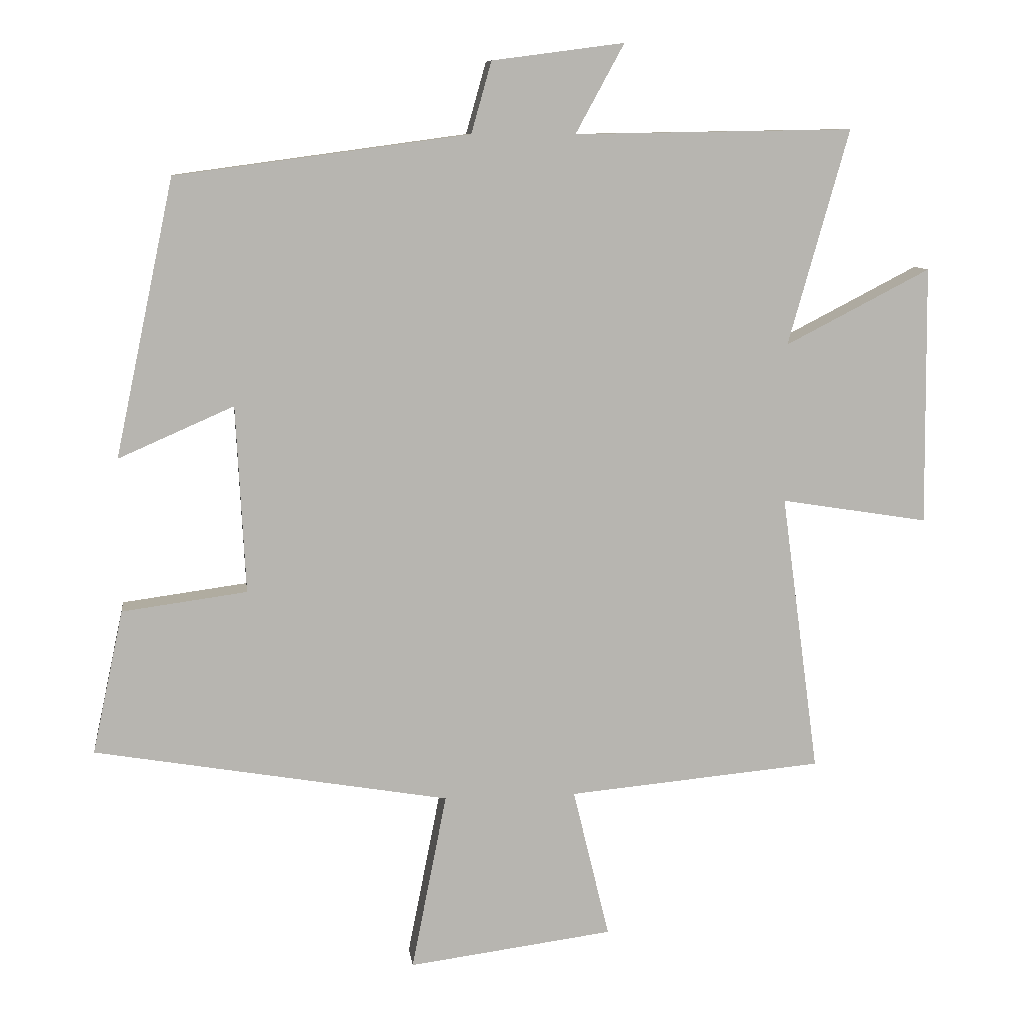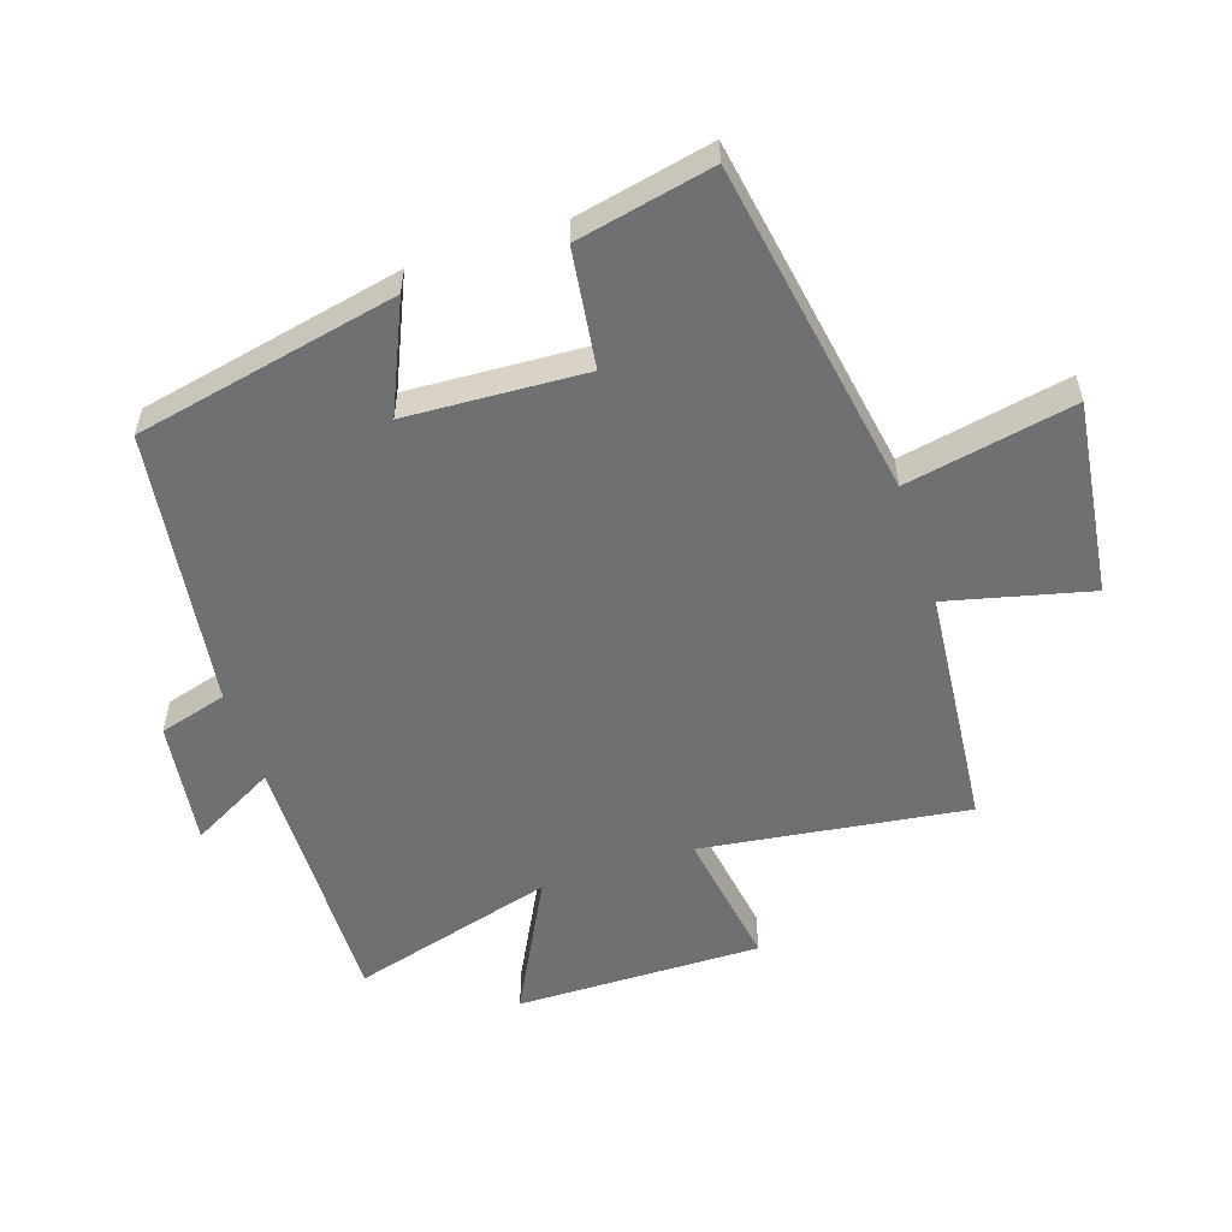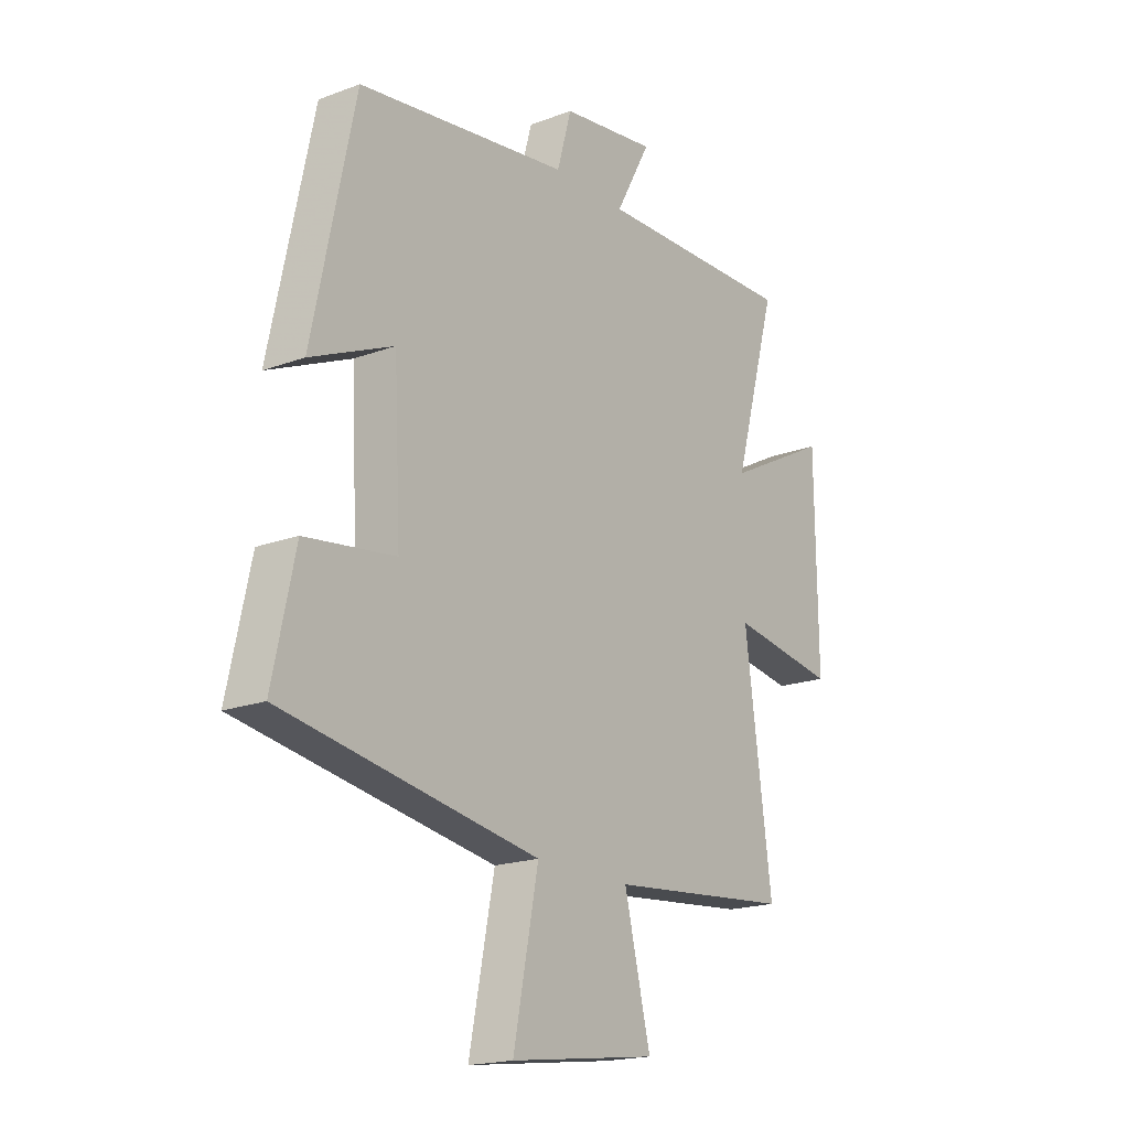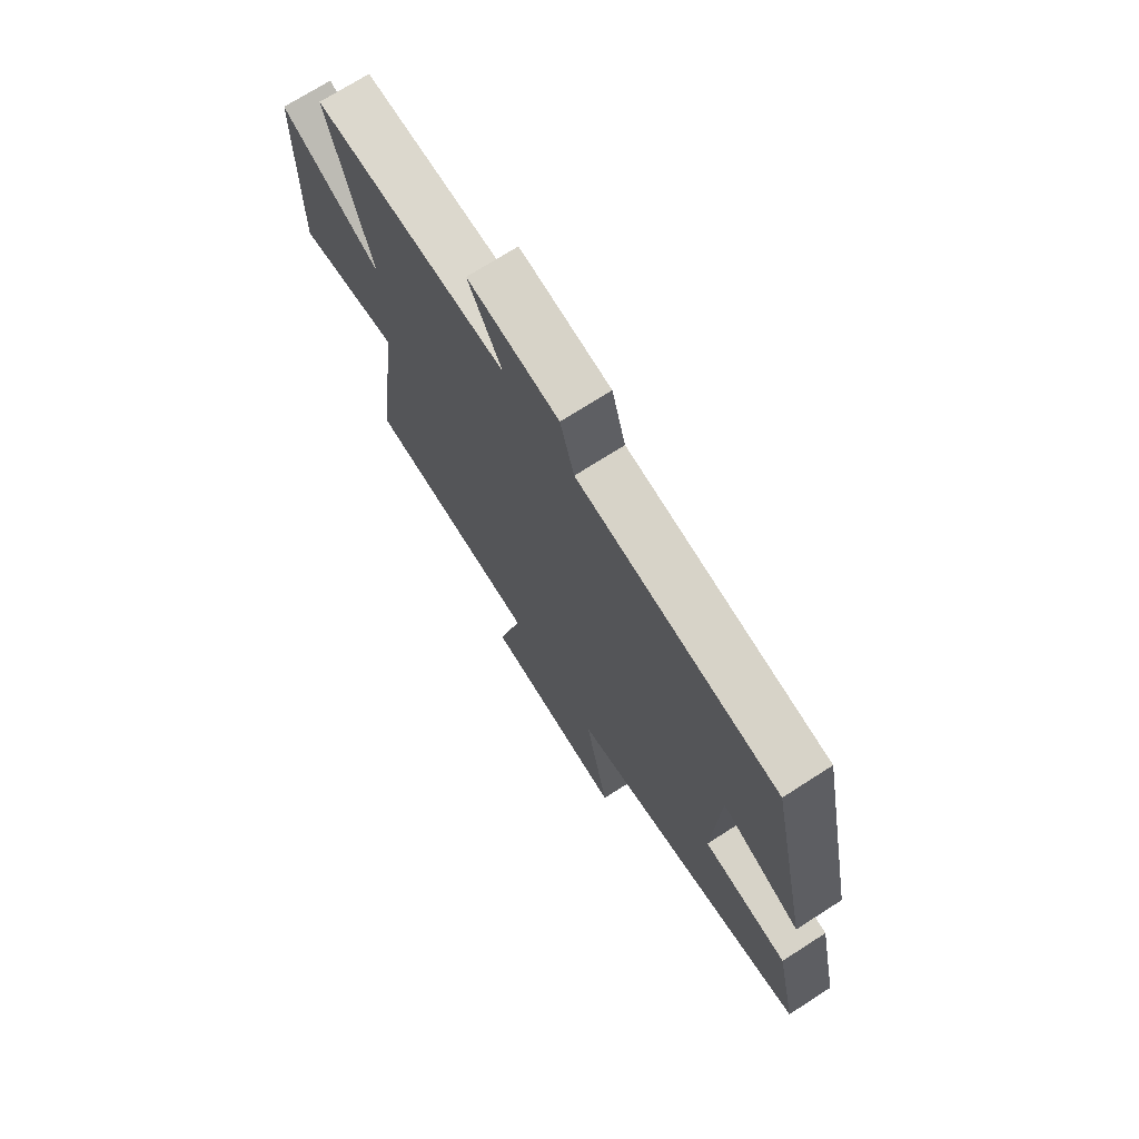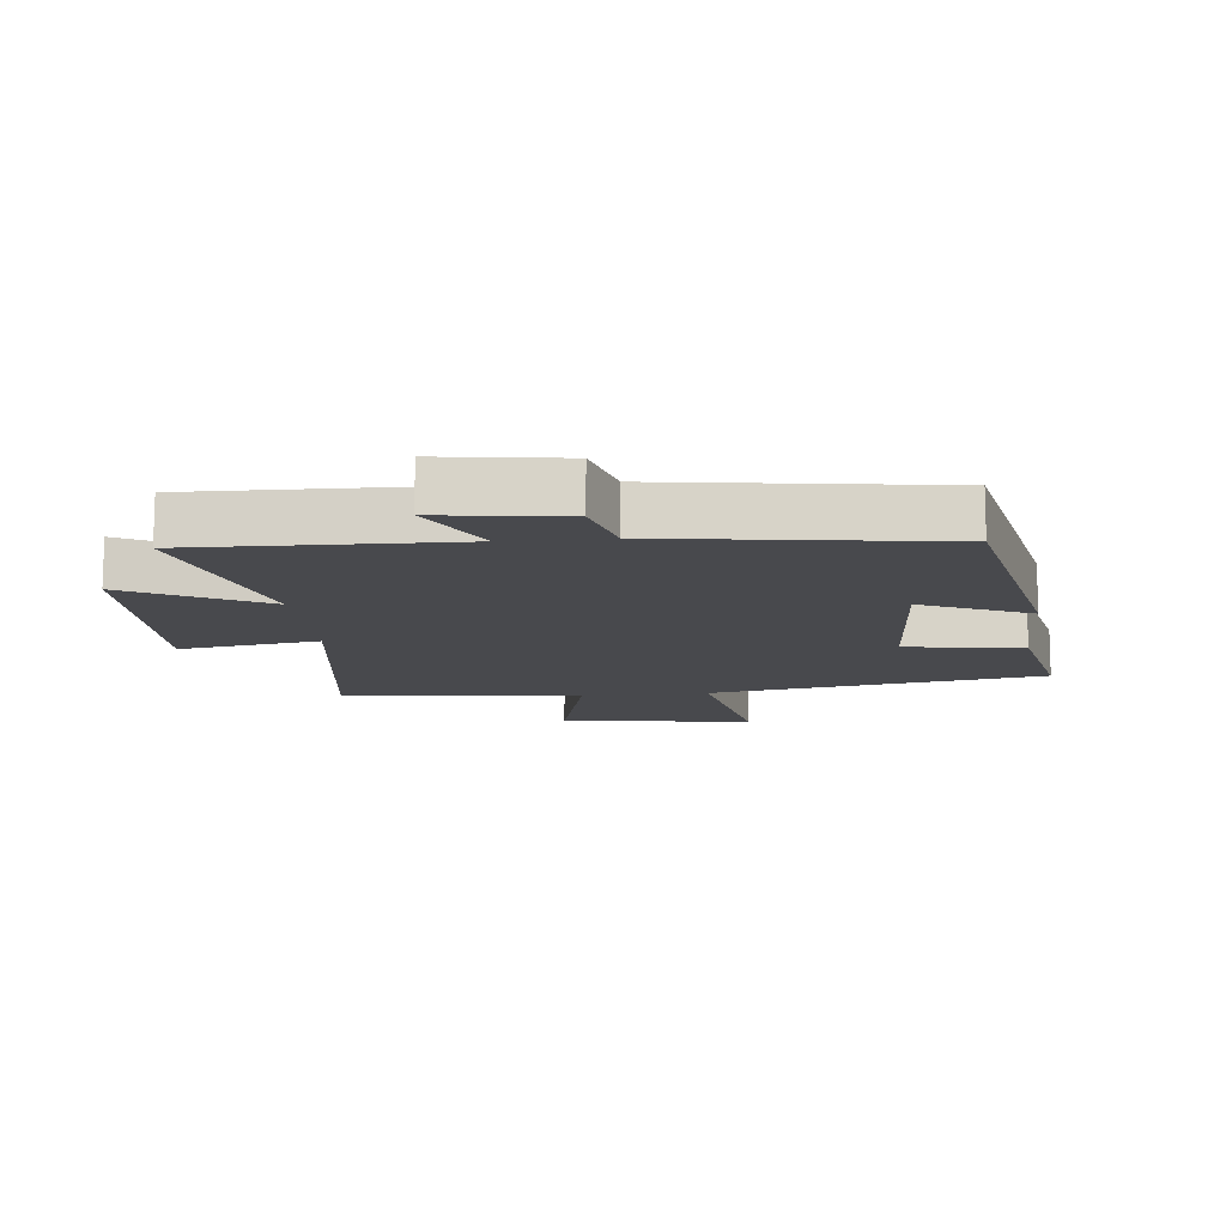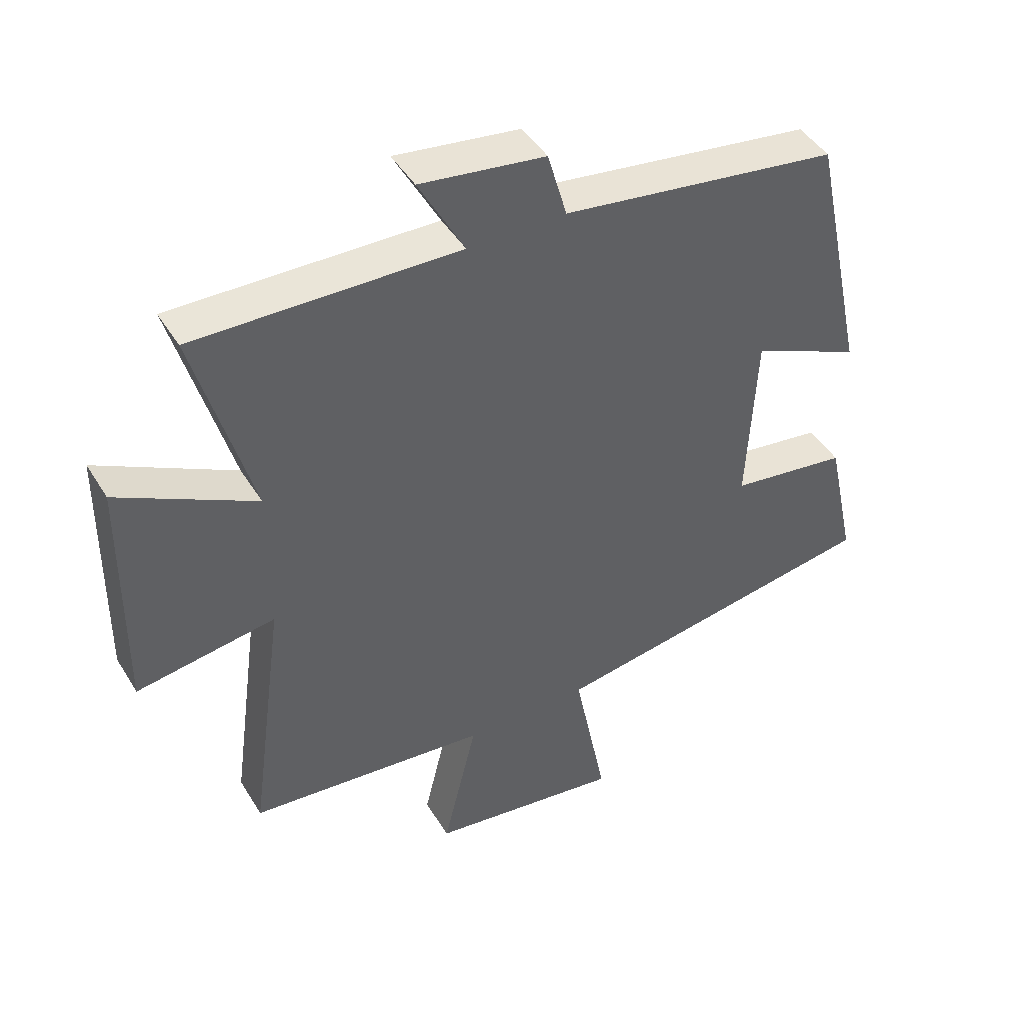
<metadata>
{"format":"obj","ext":"obj","renderer":"f3d","projection":"perspective","resolution":1024,"background":"white","views":[{"elev":9.2,"azim":172.7,"up":"+Z"},{"elev":-54.9,"azim":108.2,"up":"+Y"},{"elev":-18.6,"azim":125.6,"up":"+Z"},{"elev":71.7,"azim":57.3,"up":"+Z"},{"elev":-12.5,"azim":5.6,"up":"+Y"},{"elev":44.7,"azim":-29.5,"up":"+Z"}]}
</metadata>
<code>
v -0.556 0.07 -0.465
v -0.5 0.07 -0.051
v -0.719 0.07 -0.086
v -0.715 0.07 0.298
v -0.5 0.07 0.187
v -0.59 0.07 0.507
v -0.176 0.07 0.5
v -0.248 0.07 0.632
v -0.052 0.07 0.606
v -0.022 0.07 0.5
v 0.413 0.07 0.441
v 0.5 0.07 0.031
v 0.329 0.07 0.106
v 0.315 0.07 -0.172
v 0.5 0.07 -0.197
v 0.546 0.07 -0.41
v 0.02 0.07 -0.5
v 0.072 0.07 -0.763
v -0.232 0.07 -0.723
v -0.178 0.07 -0.5
v -0.556 0 -0.465
v -0.5 0 -0.051
v -0.719 0 -0.086
v -0.715 0 0.298
v -0.5 0 0.187
v -0.59 0 0.507
v -0.176 0 0.5
v -0.248 0 0.632
v -0.052 0 0.606
v -0.022 0 0.5
v 0.413 0 0.441
v 0.5 0 0.031
v 0.329 0 0.106
v 0.315 0 -0.172
v 0.5 0 -0.197
v 0.546 0 -0.41
v 0.02 0 -0.5
v 0.072 0 -0.763
v -0.232 0 -0.723
v -0.178 0 -0.5
f 17 18 19 20
f 17 20 1 2
f 14 15 16 17
f 13 14 17 2
f 10 11 12 13
f 10 13 2 3
f 7 8 9 10
f 7 10 3
f 5 6 7
f 5 7 3
f 3 4 5
f 40 39 38 37
f 22 21 40 37
f 37 36 35 34
f 22 37 34 33
f 33 32 31 30
f 23 22 33 30
f 30 29 28 27
f 23 30 27
f 27 26 25
f 23 27 25
f 25 24 23
f 1 21 22 2
f 2 22 23 3
f 3 23 24 4
f 4 24 25 5
f 5 25 26 6
f 6 26 27 7
f 7 27 28 8
f 8 28 29 9
f 9 29 30 10
f 10 30 31 11
f 11 31 32 12
f 12 32 33 13
f 13 33 34 14
f 14 34 35 15
f 15 35 36 16
f 16 36 37 17
f 17 37 38 18
f 18 38 39 19
f 19 39 40 20
f 20 40 21 1

</code>
